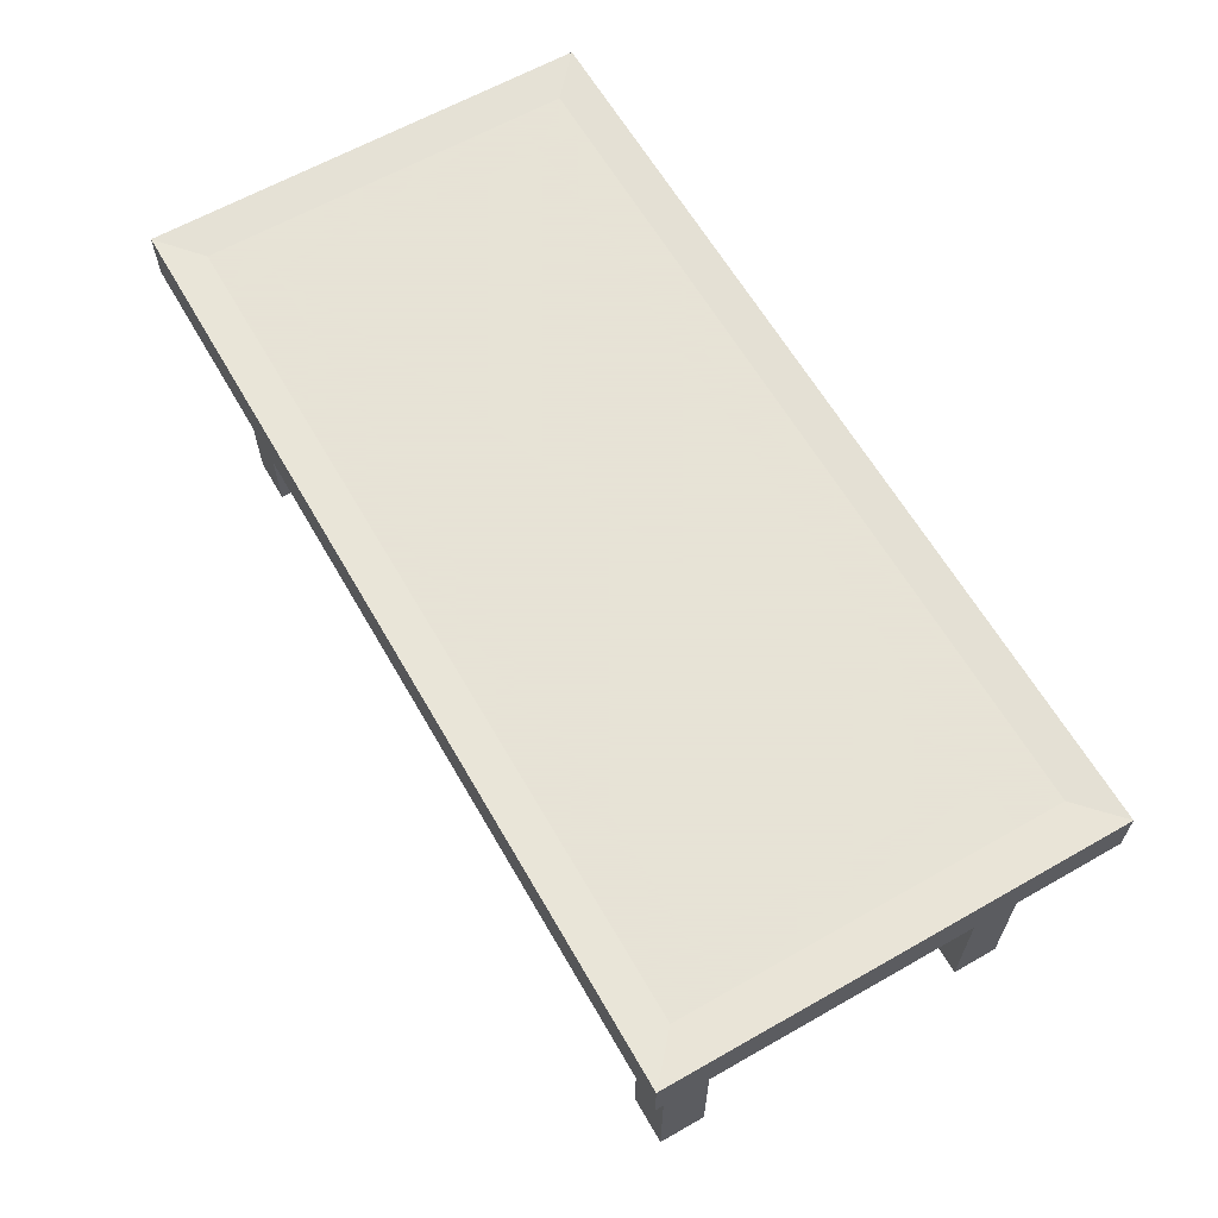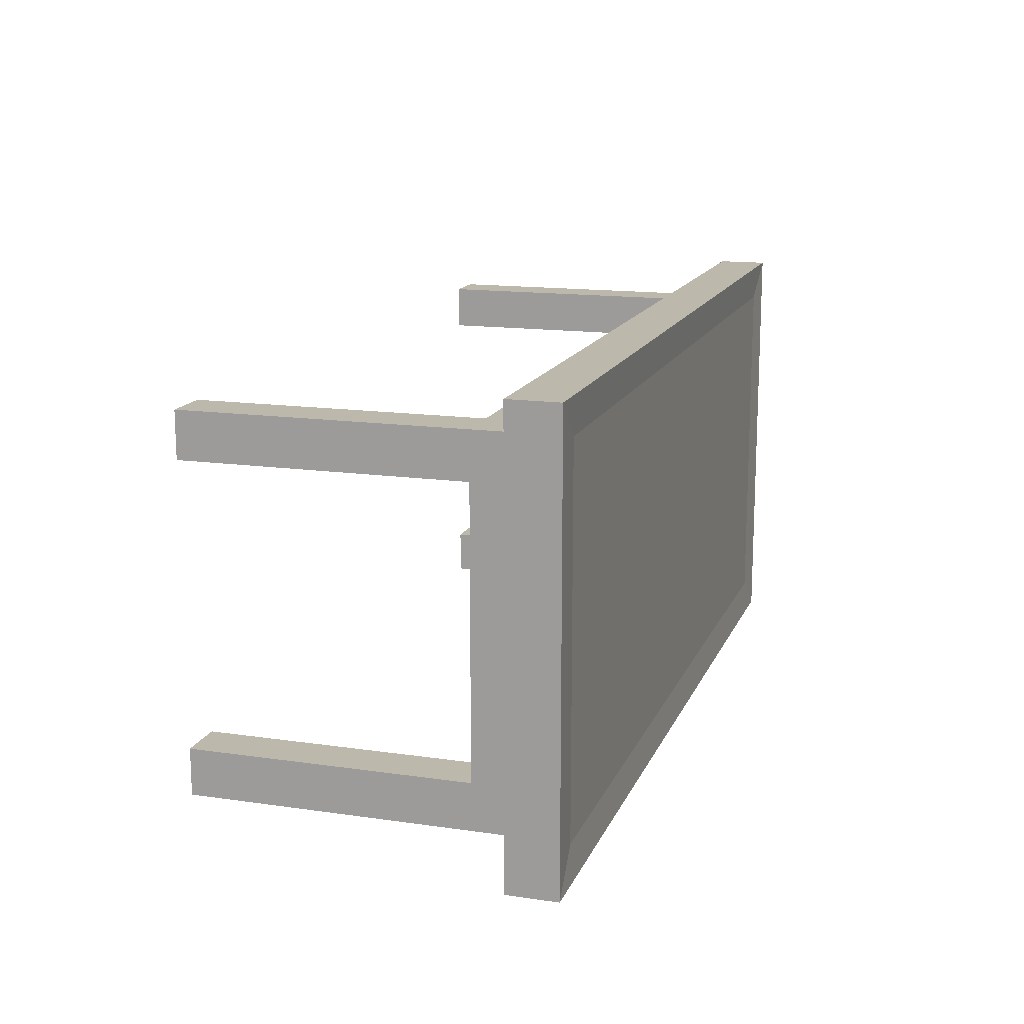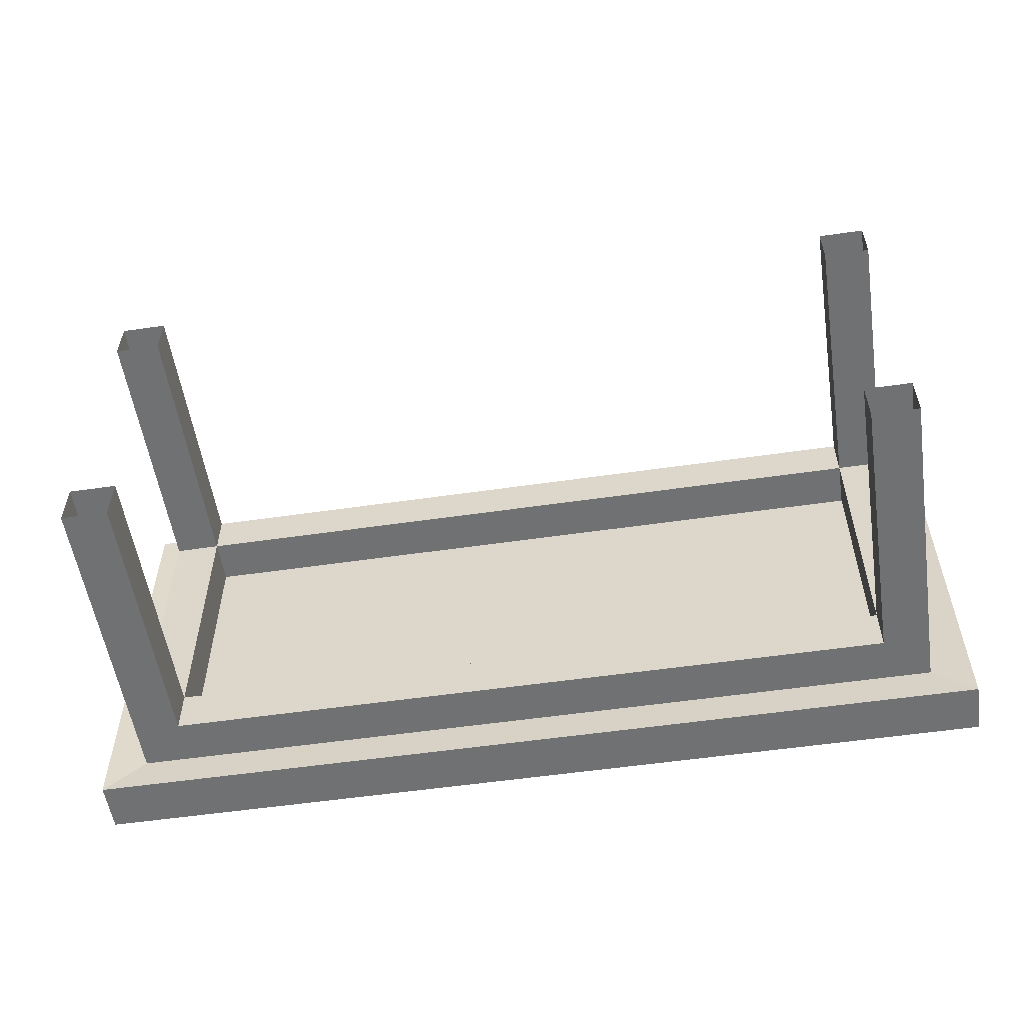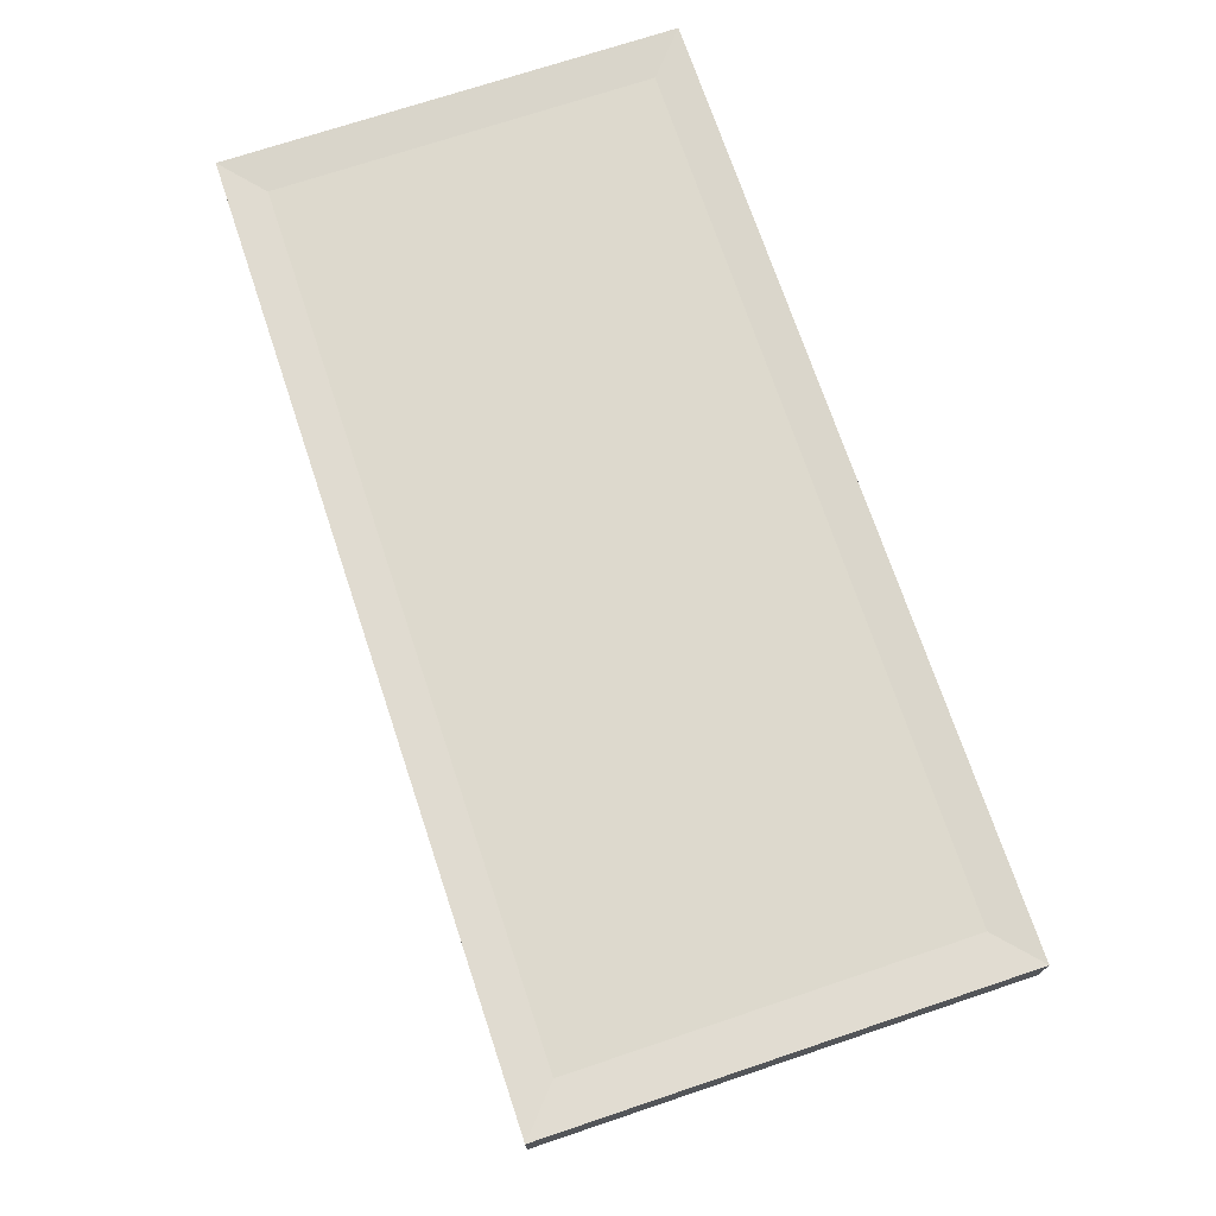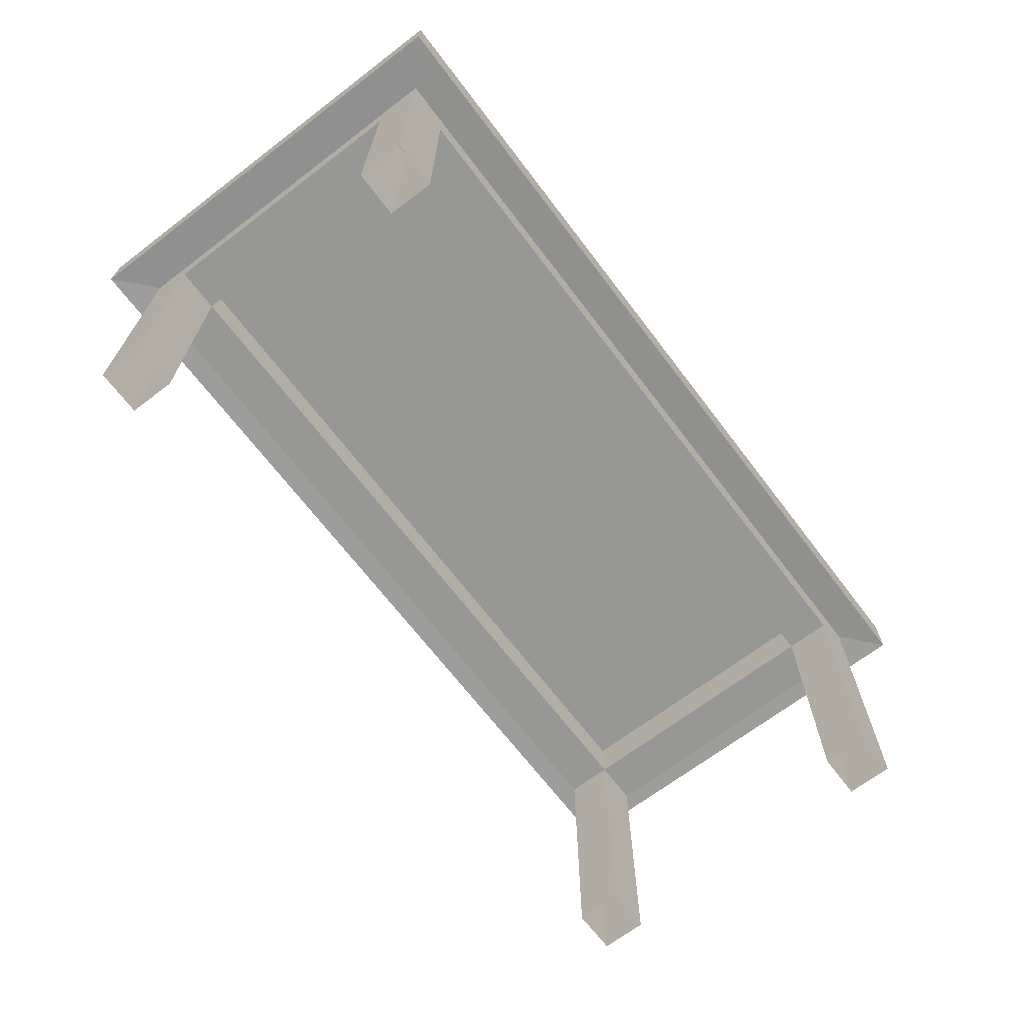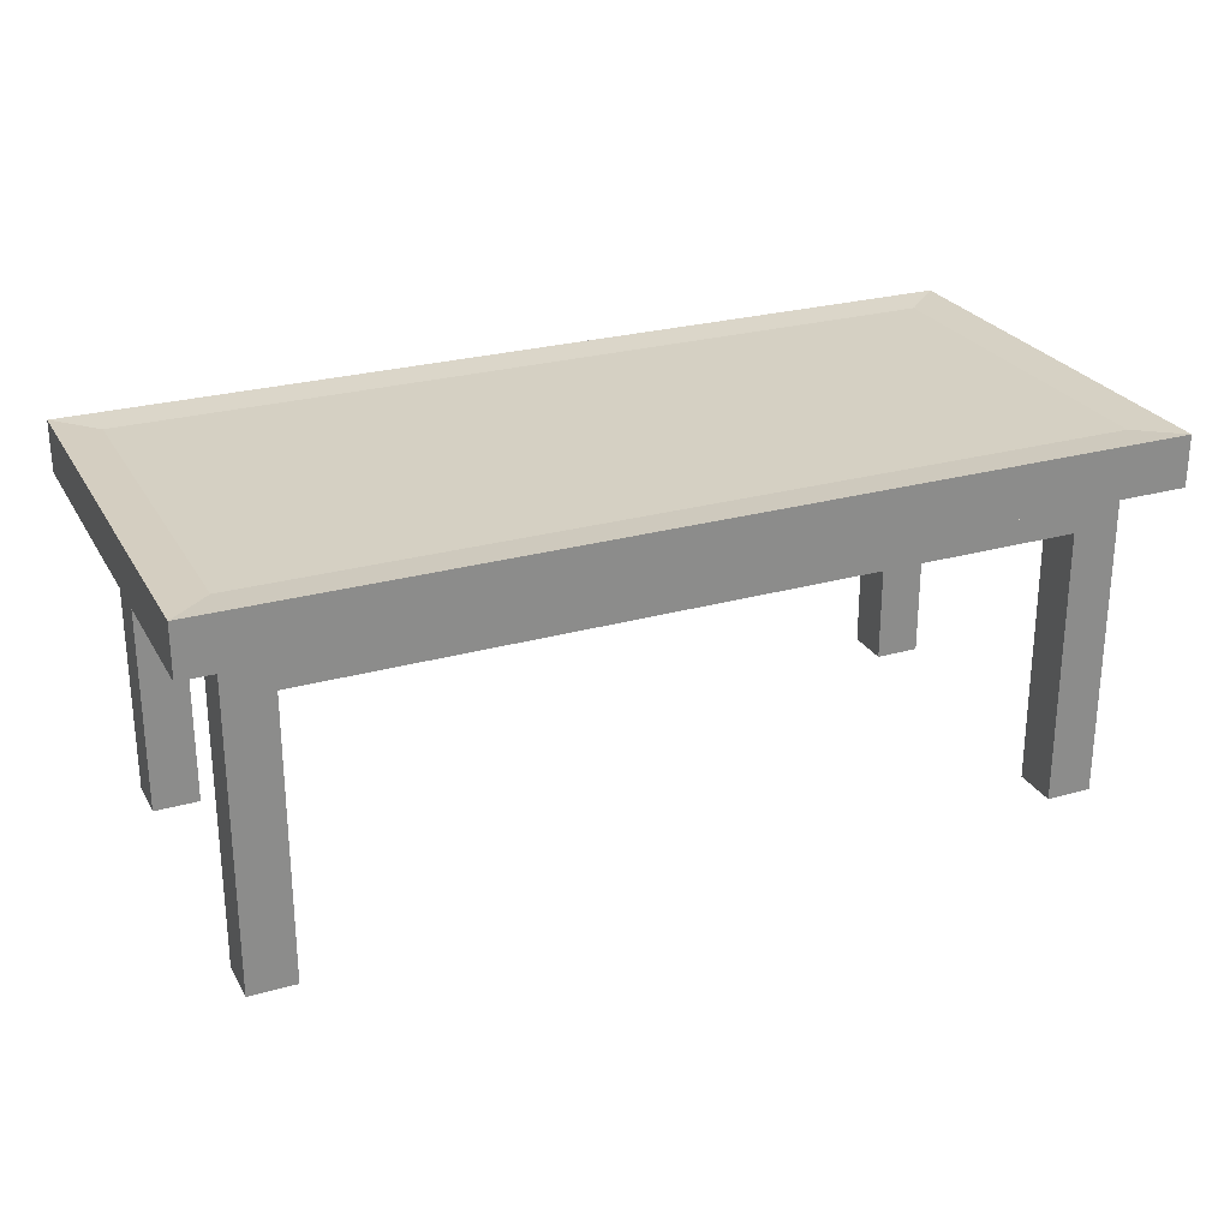
<metadata>
{"format":"obj","ext":"obj","renderer":"f3d","projection":"perspective","resolution":1024,"background":"white","views":[{"elev":62.8,"azim":60.1,"up":"+Y"},{"elev":14.8,"azim":107.3,"up":"+Z"},{"elev":-55.2,"azim":8.7,"up":"+Z"},{"elev":71.9,"azim":-108.5,"up":"+Y"},{"elev":-68.1,"azim":127.3,"up":"+Y"},{"elev":26.2,"azim":-23.9,"up":"+Y"}]}
</metadata>
<code>
o Table_Cube.022
v -0.3 0 -0.4
v -0.4 0 -0.4
v -0.3 0 -0.3
v -0.4 0 -0.3
v -0.3 0 0.3
v -0.4 0 0.3
v -0.3 0 0.4
v -0.4 0 0.4
v 1.3 0 -0.4
v 1.3 0 0.4
v 1.3 0 0.3
v 1.3 0 -0.3
v 1.4 0 -0.4
v 1.4 0 0.4
v 1.4 0 0.3
v 1.4 0 -0.3
v -0.3 0.6 -0.4
v -0.4 0.6 -0.4
v -0.3 0.6 -0.3
v -0.4 0.6 -0.3
v -0.3 0.6 0.3
v -0.4 0.6 0.3
v -0.3 0.6 0.4
v -0.4 0.6 0.4
v 1.3 0.6 0.4
v 1.3 0.6 0.3
v 1.3 0.6 -0.3
v 1.3 0.6 -0.4
v 1.4 0.6 0.3
v 1.4 0.6 -0.3
v 1.4 0.6 -0.4
v 1.4 0.6 0.4
v -0.3 0.7 -0.4
v -0.4 0.7 -0.4
v -0.49 0.805 -0.36
v -0.4 0.7 -0.3
v -0.49 0.695 -0.36
v -0.4 0.7 0.3
v -0.3 0.7 0.4
v -0.4 0.7 0.4
v 1.3 0.7 0.4
v -0.49 0.695 -0.48
v -0.38 0.695 -0.48
v 1.3 0.7 -0.4
v 1.4 0.7 0.3
v 1.4 0.7 -0.3
v 1.4 0.7 -0.4
v 1.4 0.7 0.4
v -0.3 0.8 -0.4
v -0.4 0.8 -0.4
v -0.3 0.8 -0.3
v -0.4 0.8 -0.3
v -0.3 0.8 0.3
v -0.4 0.8 0.3
v -0.3 0.8 0.4
v -0.4 0.8 0.4
v 1.3 0.8 0.4
v 1.3 0.8 0.3
v 1.3 0.8 -0.3
v 1.3 0.8 -0.4
v 1.4 0.8 0.3
v 1.4 0.8 -0.3
v 1.4 0.8 -0.4
v 1.4 0.8 0.4
v 1.3 0.7 0.3
v 1.3 0.7 -0.3
v -0.3 0.7 0.3
v -0.3 0.7 -0.3
v 1.38 0.805 0.48
v 1.38 0.695 0.48
v -0.38 0.695 0.48
v -0.49 0.695 0.48
v -0.49 0.695 0.36
v -0.38 0.805 0.48
v 1.49 0.805 -0.48
v 1.49 0.695 -0.48
v 1.49 0.695 -0.36
v 1.49 0.805 -0.36
v -0.49 0.805 -0.48
v -0.38 0.805 -0.48
v 1.38 0.695 -0.48
v 1.49 0.695 0.48
v 1.49 0.695 0.36
v -0.49 0.805 0.48
v 1.49 0.805 0.36
v 1.49 0.805 0.48
v -0.49 0.805 0.36
v 1.38 0.805 -0.48
g Table_Cube.022_wood
f 8 24 22 6
f 12 27 28 9
f 15 29 32 14
f 13 31 30 16
f 20 36 34 18
f 32 48 41 25
f 40 72 73 38
f 28 44 47 31
f 10 25 26 11
f 5 21 23 7
f 2 18 17 1
f 14 32 25 10
f 3 19 20 4
f 4 20 18 2
f 11 26 29 15
f 6 22 21 5
f 1 17 19 3
f 16 30 27 12
f 7 23 24 8
f 9 28 31 13
f 54 87 84 56
f 26 65 66 27
f 39 71 72 40
f 61 85 78 62
f 29 45 48 32
f 38 73 37 36
f 18 34 33 17
f 31 47 46 30
f 54 56 55 53
f 41 70 71 39
f 28 17 33 44
f 58 53 55 57
f 19 68 67 21
f 23 39 40 24
f 47 76 77 46
f 24 40 38 22
f 46 45 29 30
f 30 29 26 27
f 41 39 23 25
f 25 23 21 26
f 21 67 65 26
f 27 19 17 28
f 38 36 20 22
f 22 20 19 21
f 50 52 51 49
f 57 64 61 58
f 59 62 63 60
f 60 49 51 59
f 53 51 52 54
f 59 58 61 62
f 65 67 68 66
f 59 51 53 58
f 34 42 43 33
f 62 78 75 63
f 49 80 79 50
f 60 88 80 49
f 27 66 68 19
f 45 83 82 48
f 72 84 87 73
f 71 74 84 72
f 73 87 35 37
f 70 69 74 71
f 76 75 78 77
f 42 79 80 43
f 83 85 86 82
f 43 80 88 81
f 77 78 85 83
f 81 88 75 76
f 82 86 69 70
f 37 35 79 42
f 33 43 81 44
f 63 75 88 60
f 56 84 74 55
f 52 35 87 54
f 46 77 83 45
f 44 81 76 47
f 57 69 86 64
f 50 79 35 52
f 48 82 70 41
f 55 74 69 57
f 36 37 42 34
f 64 86 85 61

</code>
